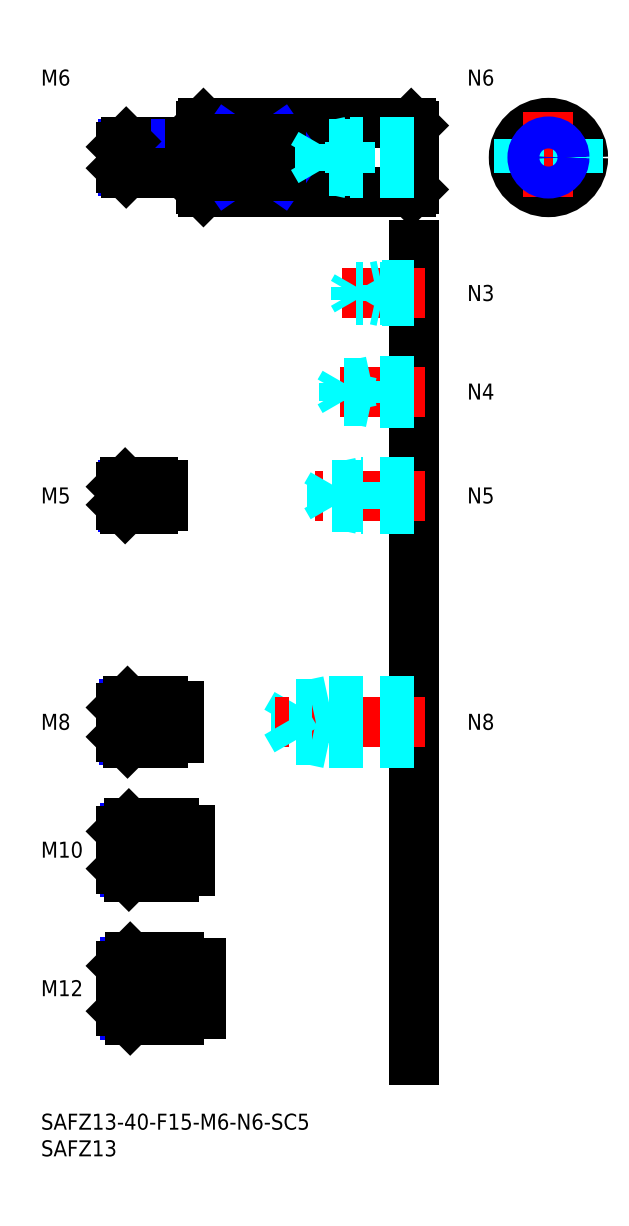
<metadata>
{"format":"dxf","ext":"dxf","renderer":"ezdxf+matplotlib","layout":"modelspace","background":"white","min_lineweight":24,"dpi":150}
</metadata>
<code>
0
SECTION
2
ENTITIES
0
INSERT
8
MSM_CONTINUOUS
2
*U12
10
0
20
0
30
0
0
INSERT
8
MSM_CONTINUOUS
2
*U13
10
0
20
0
30
0
0
LINE
8
MSM_CENTER
10
13
20
179.5
30
0
11
72
21
179.5
31
0
0
LINE
8
MSM_CONTINUOUS
10
30.5
20
186
30
0
11
69.5
21
186
31
0
0
LINE
8
MSM_CONTINUOUS
10
30.5
20
173
30
0
11
69.5
21
173
31
0
0
LINE
8
MSM_CONTINUOUS
10
30
20
173.5
30
0
11
30
21
185.5
31
0
0
LINE
8
MSM_CENTER
10
86.76
20
179.5
30
0
11
103.8
21
179.5
31
0
0
CIRCLE
8
MSM_CONTINUOUS
10
95.26
20
179.5
30
0
40
6.5
0
LINE
8
MSM_CENTER
10
95.26
20
188
30
0
11
95.26
21
171
31
0
0
LINE
8
MSM_CONTINUOUS
10
70
20
185.5
30
0
11
70
21
173.5
31
0
0
LINE
8
MSM_CONTINUOUS
10
30
20
185.5
30
0
11
30.5
21
186
31
0
0
LINE
8
MSM_CONTINUOUS
10
30
20
173.5
30
0
11
30.5
21
173
31
0
0
LINE
8
MSM_CONTINUOUS
10
70
20
185.5
30
0
11
69.5
21
186
31
0
0
LINE
8
MSM_CONTINUOUS
10
70
20
173.5
30
0
11
69.5
21
173
31
0
0
LINE
8
MSM_CONTINUOUS
10
69.5
20
186
30
0
11
69.5
21
173
31
0
0
LINE
8
MSM_CONTINUOUS
10
30.5
20
173
30
0
11
30.5
21
186
31
0
0
LINE
8
MSM_NARROW
10
35
20
176
30
0
11
45
21
183
31
0
0
LINE
8
MSM_NARROW
10
35
20
183
30
0
11
45
21
176
31
0
0
LINE
8
MSM_CONTINUOUS
10
45
20
176
30
0
11
35
21
176
31
0
0
LINE
8
MSM_CONTINUOUS
10
45
20
183
30
0
11
35
21
183
31
0
0
LINE
8
MSM_CONTINUOUS
10
35
20
183
30
0
11
35
21
176
31
0
0
LINE
8
MSM_CONTINUOUS
10
45
20
176
30
0
11
45
21
183
31
0
0
LINE
8
MSM_DASHED
10
89.76
20
183
30
0
11
89.76
21
176
31
0
0
LINE
8
MSM_DASHED
10
100.8
20
183
30
0
11
100.8
21
176
31
0
0
LINE
8
MSM_CONTINUOUS
10
70
20
163
30
0
11
70
21
10
31
0
0
INSERT
8
MSM_CONTINUOUS
2
*U14
10
0
20
0
30
0
0
LINE
8
MSM_DASHED
10
54
20
69.5
30
0
11
54
21
77.5
31
0
0
LINE
8
MSM_DASHED
10
47.92
20
70.18
30
0
11
47.92
21
76.82
31
0
0
LINE
8
MSM_DASHED
10
47.92
20
76.82
30
0
11
46
21
73.5
31
0
0
LINE
8
MSM_CENTER
10
72
20
73.5
30
0
11
44
21
73.5
31
0
0
LINE
8
MSM_DASHED
10
70
20
70.18
30
0
11
47.92
21
70.18
31
0
0
LINE
8
MSM_DASHED
10
70
20
69.5
30
0
11
54
21
69.5
31
0
0
LINE
8
MSM_DASHED
10
54
20
69.5
30
0
11
50.87
21
70.18
31
0
0
LINE
8
MSM_DASHED
10
47.92
20
70.18
30
0
11
46
21
73.5
31
0
0
LINE
8
MSM_DASHED
10
70
20
77.5
30
0
11
54
21
77.5
31
0
0
LINE
8
MSM_DASHED
10
70
20
76.82
30
0
11
47.92
21
76.82
31
0
0
LINE
8
MSM_DASHED
10
54
20
77.5
30
0
11
50.87
21
76.82
31
0
0
INSERT
8
MSM_CONTINUOUS
2
*U15
10
0
20
0
30
0
0
LINE
8
MSM_CENTER
10
72
20
116
30
0
11
51.5
21
116
31
0
0
LINE
8
MSM_DASHED
10
70
20
118.5
30
0
11
60
21
118.5
31
0
0
LINE
8
MSM_DASHED
10
70
20
118.1
30
0
11
54.69
21
118.1
31
0
0
LINE
8
MSM_DASHED
10
70
20
113.9
30
0
11
54.69
21
113.9
31
0
0
LINE
8
MSM_DASHED
10
70
20
113.5
30
0
11
60
21
113.5
31
0
0
LINE
8
MSM_DASHED
10
54.69
20
113.9
30
0
11
54.69
21
118.1
31
0
0
LINE
8
MSM_DASHED
10
54.69
20
118.1
30
0
11
53.5
21
116
31
0
0
LINE
8
MSM_DASHED
10
60
20
113.5
30
0
11
60
21
118.5
31
0
0
LINE
8
MSM_DASHED
10
54.69
20
113.9
30
0
11
53.5
21
116
31
0
0
LINE
8
MSM_DASHED
10
60
20
113.5
30
0
11
58
21
113.9
31
0
0
LINE
8
MSM_DASHED
10
60
20
118.5
30
0
11
58
21
118.1
31
0
0
INSERT
8
MSM_CONTINUOUS
2
*U16
10
0
20
0
30
0
0
LINE
8
MSM_CENTER
10
72
20
135.5
30
0
11
54
21
135.5
31
0
0
LINE
8
MSM_DASHED
10
70
20
137.5
30
0
11
62
21
137.5
31
0
0
LINE
8
MSM_DASHED
10
70
20
137.1
30
0
11
56.94
21
137.1
31
0
0
LINE
8
MSM_DASHED
10
70
20
133.9
30
0
11
56.94
21
133.9
31
0
0
LINE
8
MSM_DASHED
10
70
20
133.5
30
0
11
62
21
133.5
31
0
0
LINE
8
MSM_DASHED
10
56.94
20
133.9
30
0
11
56.94
21
137.1
31
0
0
LINE
8
MSM_DASHED
10
56.94
20
137.1
30
0
11
56
21
135.5
31
0
0
LINE
8
MSM_DASHED
10
62
20
133.5
30
0
11
62
21
137.5
31
0
0
LINE
8
MSM_DASHED
10
56.94
20
133.9
30
0
11
56
21
135.5
31
0
0
LINE
8
MSM_DASHED
10
62
20
133.5
30
0
11
60.25
21
133.9
31
0
0
LINE
8
MSM_DASHED
10
62
20
137.5
30
0
11
60.25
21
137.1
31
0
0
LINE
8
MSM_CENTER
10
13
20
23.5
30
0
11
32
21
23.5
31
0
0
INSERT
8
MSM_CONTINUOUS
2
*U17
10
0
20
0
30
0
0
INSERT
8
MSM_CONTINUOUS
2
*U18
10
0
20
0
30
0
0
LINE
8
MSM_CENTER
10
13
20
49.5
30
0
11
30
21
49.5
31
0
0
INSERT
8
MSM_CONTINUOUS
2
*U19
10
0
20
0
30
0
0
LINE
8
MSM_CENTER
10
13
20
73.5
30
0
11
28
21
73.5
31
0
0
LINE
8
MSM_CONTINUOUS
10
28
20
182.5
30
0
11
16
21
182.5
31
0
0
LINE
8
MSM_NARROW
10
28
20
182
30
0
11
15.46
21
182
31
0
0
LINE
8
MSM_NARROW
10
28
20
177
30
0
11
15.46
21
177
31
0
0
LINE
8
MSM_CONTINUOUS
10
28
20
176.5
30
0
11
16
21
176.5
31
0
0
LINE
8
MSM_CONTINUOUS
10
15
20
181.5
30
0
11
15
21
177.5
31
0
0
LINE
8
MSM_NARROW
10
23
20
70.18
30
0
11
15.57
21
70.18
31
0
0
LINE
8
MSM_CONTINUOUS
10
23
20
69.5
30
0
11
16.25
21
69.5
31
0
0
LINE
8
MSM_CONTINUOUS
10
23
20
77.5
30
0
11
16.25
21
77.5
31
0
0
LINE
8
MSM_NARROW
10
23
20
76.82
30
0
11
15.57
21
76.82
31
0
0
LINE
8
MSM_CONTINUOUS
10
15
20
70.75
30
0
11
15
21
76.25
31
0
0
LINE
8
MSM_NARROW
10
25
20
45.31
30
0
11
15.69
21
45.31
31
0
0
LINE
8
MSM_CONTINUOUS
10
25
20
44.5
30
0
11
16.5
21
44.5
31
0
0
LINE
8
MSM_CONTINUOUS
10
25
20
54.5
30
0
11
16.5
21
54.5
31
0
0
LINE
8
MSM_NARROW
10
25
20
53.69
30
0
11
15.69
21
53.69
31
0
0
LINE
8
MSM_CONTINUOUS
10
15
20
46
30
0
11
15
21
53
31
0
0
LINE
8
MSM_NARROW
10
26
20
18.45
30
0
11
15.8
21
18.45
31
0
0
LINE
8
MSM_CONTINUOUS
10
26
20
17.5
30
0
11
16.75
21
17.5
31
0
0
LINE
8
MSM_CONTINUOUS
10
26
20
29.5
30
0
11
16.75
21
29.5
31
0
0
LINE
8
MSM_NARROW
10
26
20
28.55
30
0
11
15.8
21
28.55
31
0
0
LINE
8
MSM_CONTINUOUS
10
15
20
19.25
30
0
11
15
21
27.75
31
0
0
LINE
8
MSM_CONTINUOUS
10
28
20
182.5
30
0
11
28
21
176.5
31
0
0
LINE
8
MSM_CONTINUOUS
10
23
20
77.5
30
0
11
23
21
69.5
31
0
0
LINE
8
MSM_CONTINUOUS
10
26
20
17.5
30
0
11
26
21
29.5
31
0
0
LINE
8
MSM_CONTINUOUS
10
25
20
54.5
30
0
11
25
21
44.5
31
0
0
LINE
8
MSM_CONTINUOUS
10
16
20
182.5
30
0
11
15
21
181.5
31
0
0
LINE
8
MSM_CONTINUOUS
10
16
20
176.5
30
0
11
15
21
177.5
31
0
0
LINE
8
MSM_CONTINUOUS
10
16
20
182.5
30
0
11
16
21
176.5
31
0
0
LINE
8
MSM_CONTINUOUS
10
16.25
20
77.5
30
0
11
15
21
76.25
31
0
0
LINE
8
MSM_CONTINUOUS
10
16.25
20
69.5
30
0
11
15
21
70.75
31
0
0
LINE
8
MSM_CONTINUOUS
10
16.25
20
77.5
30
0
11
16.25
21
69.5
31
0
0
LINE
8
MSM_CONTINUOUS
10
16.5
20
54.5
30
0
11
15
21
53
31
0
0
LINE
8
MSM_CONTINUOUS
10
16.5
20
44.5
30
0
11
15
21
46
31
0
0
LINE
8
MSM_CONTINUOUS
10
16.5
20
54.5
30
0
11
16.5
21
44.5
31
0
0
LINE
8
MSM_CONTINUOUS
10
16.75
20
29.5
30
0
11
15
21
27.75
31
0
0
LINE
8
MSM_CONTINUOUS
10
16.75
20
17.5
30
0
11
15
21
19.25
31
0
0
LINE
8
MSM_CONTINUOUS
10
16.75
20
29.5
30
0
11
16.75
21
17.5
31
0
0
LINE
8
MSM_CONTINUOUS
10
28
20
181.7
30
0
11
30
21
181.7
31
0
0
LINE
8
MSM_CONTINUOUS
10
28
20
177.3
30
0
11
30
21
177.3
31
0
0
LINE
8
MSM_CONTINUOUS
10
26
20
76.5
30
0
11
26
21
70.5
31
0
0
LINE
8
MSM_CONTINUOUS
10
23
20
76.5
30
0
11
26
21
76.5
31
0
0
LINE
8
MSM_CONTINUOUS
10
23
20
70.5
30
0
11
26
21
70.5
31
0
0
LINE
8
MSM_CONTINUOUS
10
28
20
53.35
30
0
11
28
21
45.65
31
0
0
LINE
8
MSM_CONTINUOUS
10
25
20
53.35
30
0
11
28
21
53.35
31
0
0
LINE
8
MSM_CONTINUOUS
10
25
20
45.65
30
0
11
28
21
45.65
31
0
0
LINE
8
MSM_CONTINUOUS
10
30
20
18.8
30
0
11
30
21
28.2
31
0
0
LINE
8
MSM_CONTINUOUS
10
26
20
28.2
30
0
11
30
21
28.2
31
0
0
LINE
8
MSM_CONTINUOUS
10
26
20
18.8
30
0
11
30
21
18.8
31
0
0
INSERT
8
MSM_CONTINUOUS
2
*U20
10
0
20
0
30
0
0
INSERT
8
MSM_CONTINUOUS
2
*U21
10
0
20
0
30
0
0
LINE
8
MSM_DASHED
10
70
20
182.5
30
0
11
58
21
182.5
31
0
0
LINE
8
MSM_DASHED
10
70
20
182
30
0
11
52.42
21
182
31
0
0
LINE
8
MSM_DASHED
10
70
20
177
30
0
11
52.42
21
177
31
0
0
LINE
8
MSM_DASHED
10
70
20
176.5
30
0
11
58
21
176.5
31
0
0
LINE
8
MSM_DASHED
10
58
20
176.5
30
0
11
58
21
182.5
31
0
0
LINE
8
MSM_DASHED
10
52.42
20
177
30
0
11
52.42
21
182
31
0
0
LINE
8
MSM_DASHED
10
52.42
20
182
30
0
11
51
21
179.5
31
0
0
LINE
8
MSM_DASHED
10
52.42
20
177
30
0
11
51
21
179.5
31
0
0
LINE
8
MSM_DASHED
10
58
20
176.5
30
0
11
55.5
21
177
31
0
0
LINE
8
MSM_DASHED
10
58
20
182.5
30
0
11
55.5
21
182
31
0
0
CIRCLE
8
MSM_CONTINUOUS
10
95.26
20
179.5
30
0
40
2.458
0
CIRCLE
8
MSM_NARROW
10
95.26
20
179.5
30
0
40
3
0
INSERT
8
MSM_CONTINUOUS
2
*U22
10
0
20
0
30
0
0
LINE
8
MSM_CENTER
10
72
20
154
30
0
11
56.5
21
154
31
0
0
LINE
8
MSM_DASHED
10
70
20
155.5
30
0
11
64
21
155.5
31
0
0
LINE
8
MSM_DASHED
10
70
20
155.2
30
0
11
59.21
21
155.2
31
0
0
LINE
8
MSM_DASHED
10
70
20
152.8
30
0
11
59.21
21
152.8
31
0
0
LINE
8
MSM_DASHED
10
70
20
152.5
30
0
11
64
21
152.5
31
0
0
LINE
8
MSM_DASHED
10
64
20
155.5
30
0
11
62.75
21
155.2
31
0
0
LINE
8
MSM_DASHED
10
59.21
20
152.8
30
0
11
59.21
21
155.2
31
0
0
LINE
8
MSM_DASHED
10
59.21
20
152.8
30
0
11
58.5
21
154
31
0
0
LINE
8
MSM_DASHED
10
59.21
20
155.2
30
0
11
58.5
21
154
31
0
0
LINE
8
MSM_DASHED
10
64
20
152.5
30
0
11
62.75
21
152.8
31
0
0
LINE
8
MSM_DASHED
10
64
20
152.5
30
0
11
64
21
155.5
31
0
0
INSERT
8
MSM_CONTINUOUS
2
*U23
10
0
20
0
30
0
0
LINE
8
MSM_CENTER
10
13
20
116
30
0
11
25
21
116
31
0
0
LINE
8
MSM_CONTINUOUS
10
21
20
118.5
30
0
11
15.8
21
118.5
31
0
0
LINE
8
MSM_NARROW
10
21
20
118.1
30
0
11
15.37
21
118.1
31
0
0
LINE
8
MSM_NARROW
10
21
20
113.9
30
0
11
15.37
21
113.9
31
0
0
LINE
8
MSM_CONTINUOUS
10
21
20
113.5
30
0
11
15.8
21
113.5
31
0
0
LINE
8
MSM_CONTINUOUS
10
15
20
114.3
30
0
11
15
21
117.7
31
0
0
LINE
8
MSM_CONTINUOUS
10
21
20
118.5
30
0
11
21
21
113.5
31
0
0
LINE
8
MSM_CONTINUOUS
10
15.8
20
118.5
30
0
11
15
21
117.7
31
0
0
LINE
8
MSM_CONTINUOUS
10
15.8
20
113.5
30
0
11
15
21
114.3
31
0
0
LINE
8
MSM_CONTINUOUS
10
15.8
20
118.5
30
0
11
15.8
21
113.5
31
0
0
LINE
8
MSM_CONTINUOUS
10
23
20
118
30
0
11
23
21
114
31
0
0
LINE
8
MSM_CONTINUOUS
10
21
20
118
30
0
11
23
21
118
31
0
0
LINE
8
MSM_CONTINUOUS
10
21
20
114
30
0
11
23
21
114
31
0
0
ENDSEC
0
EOF

</code>
